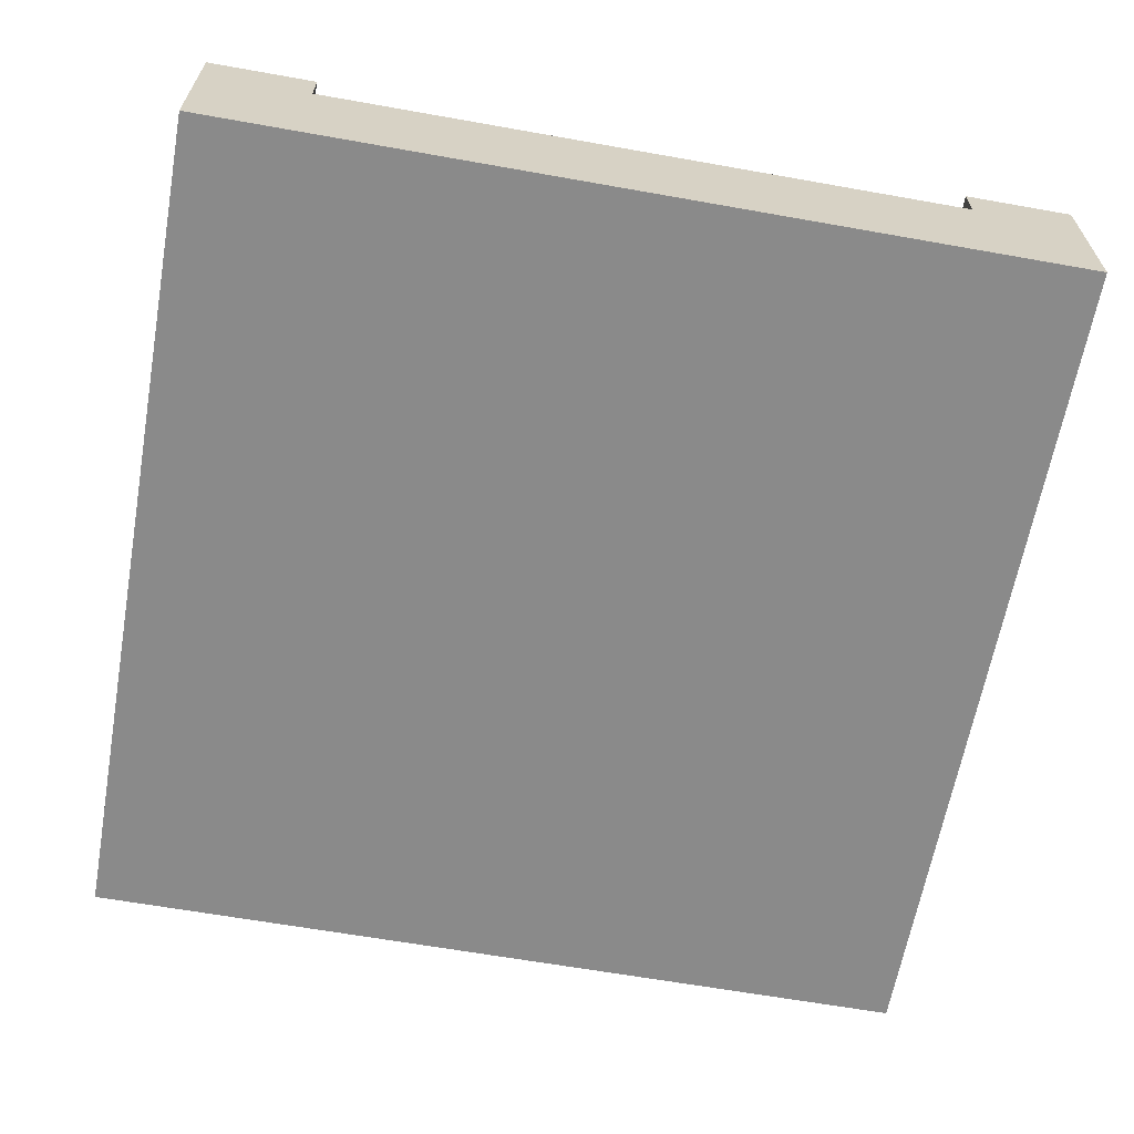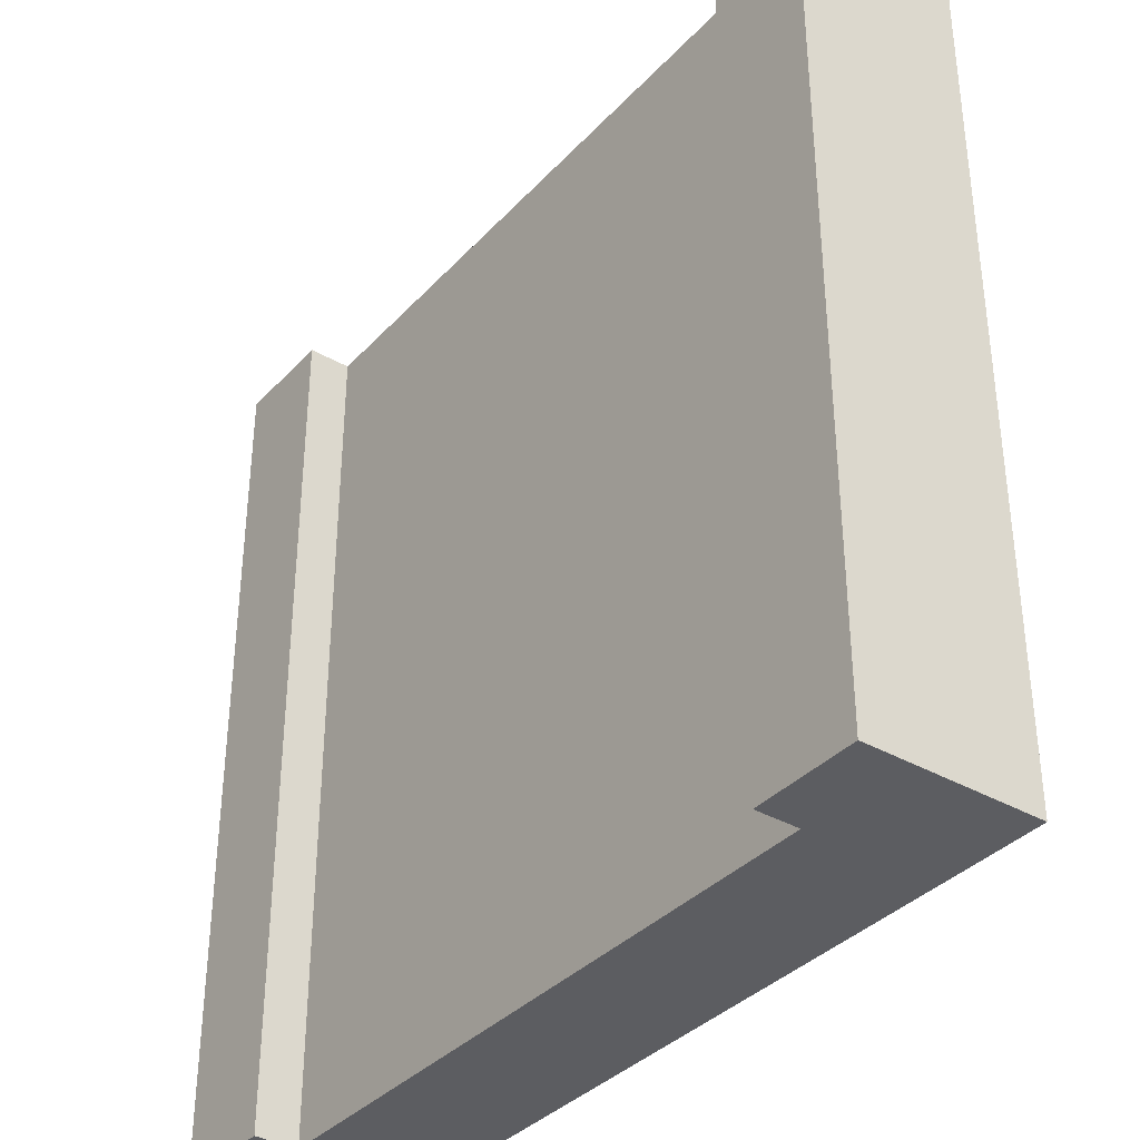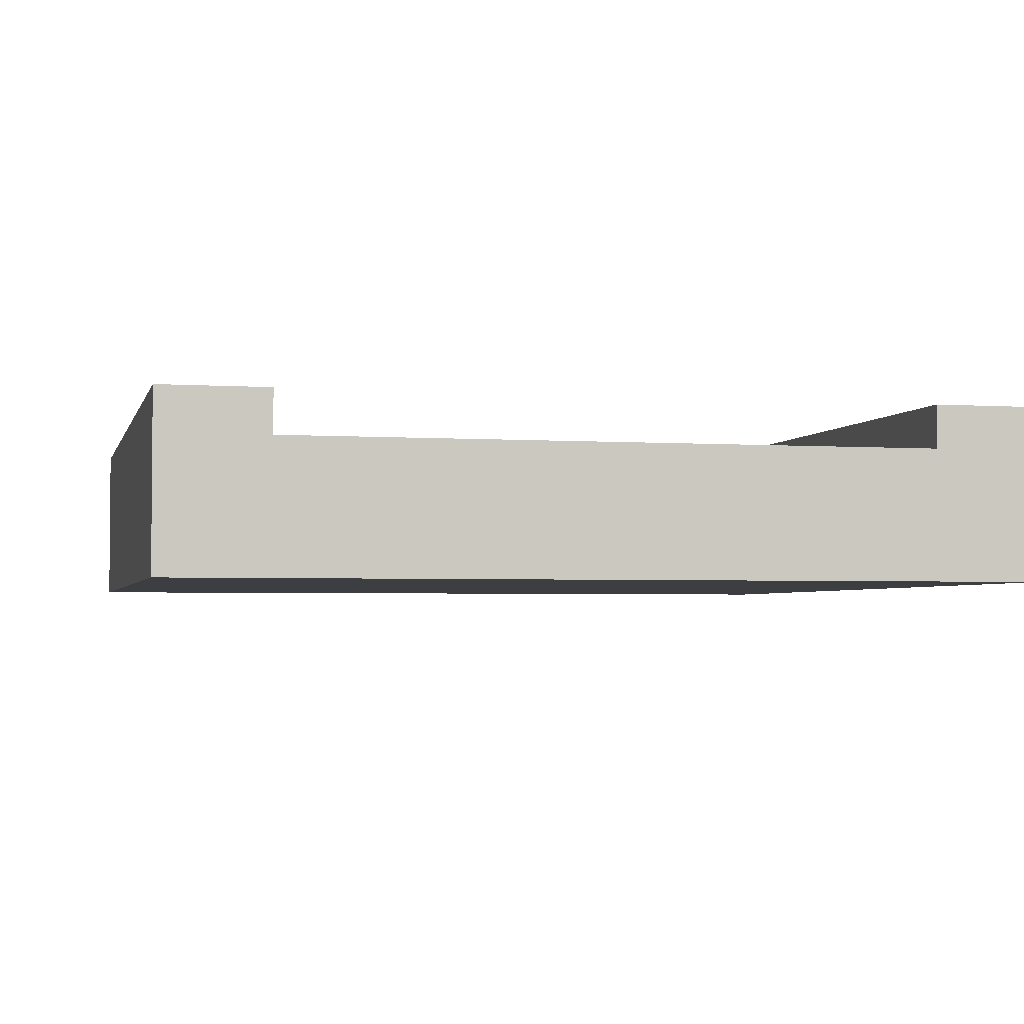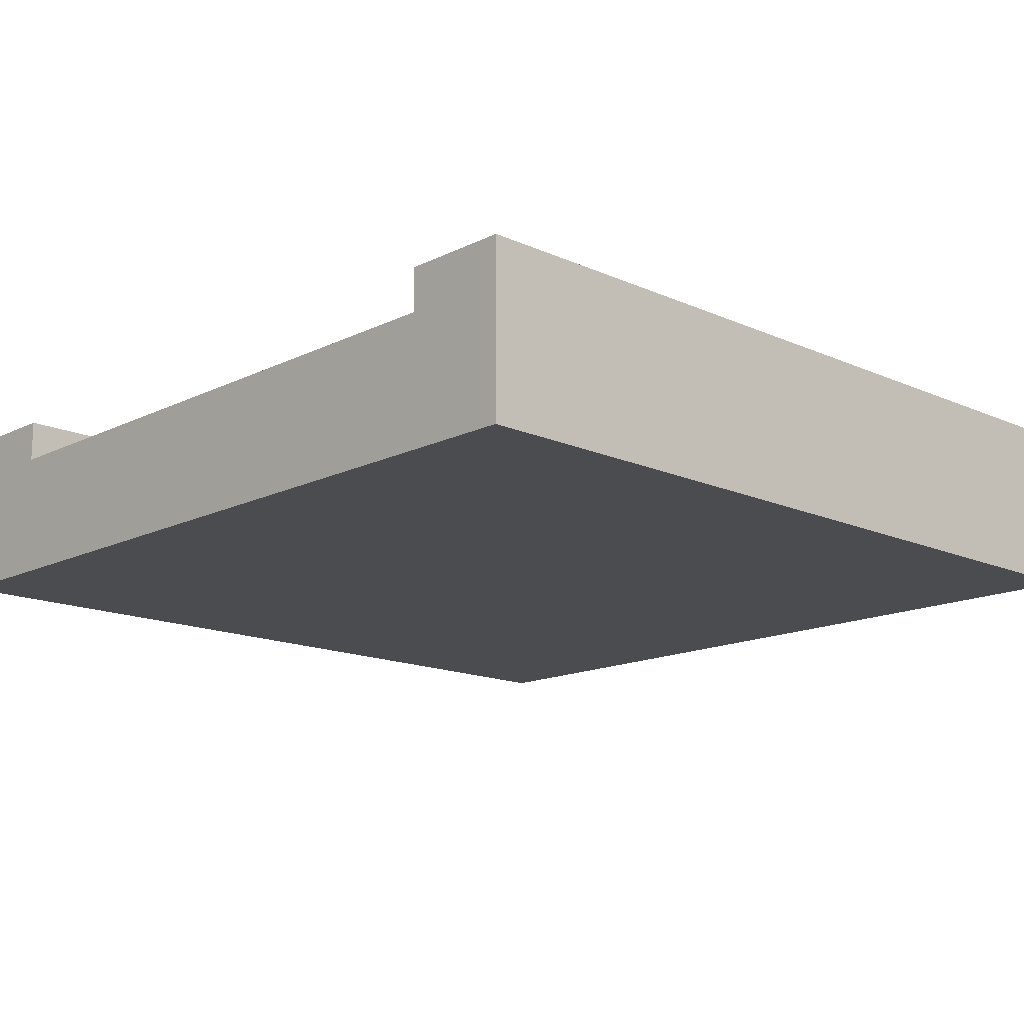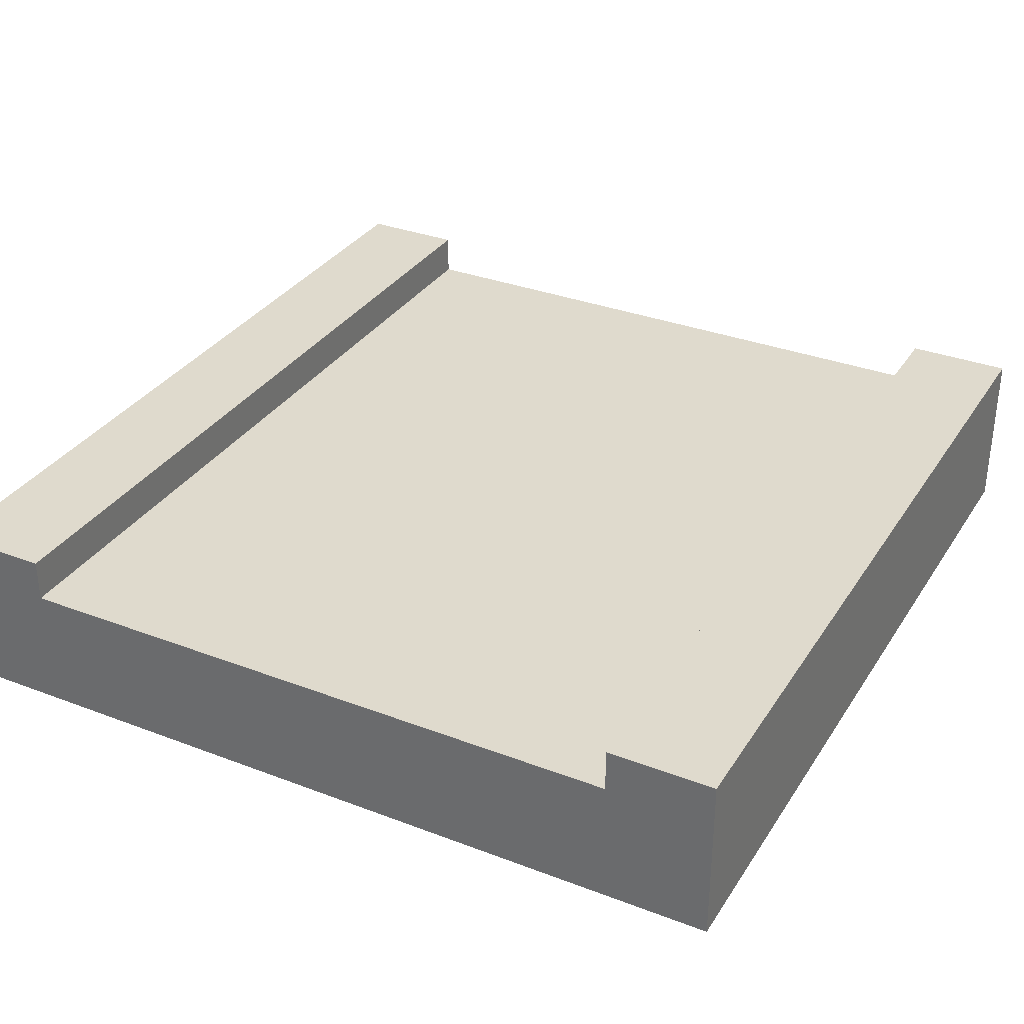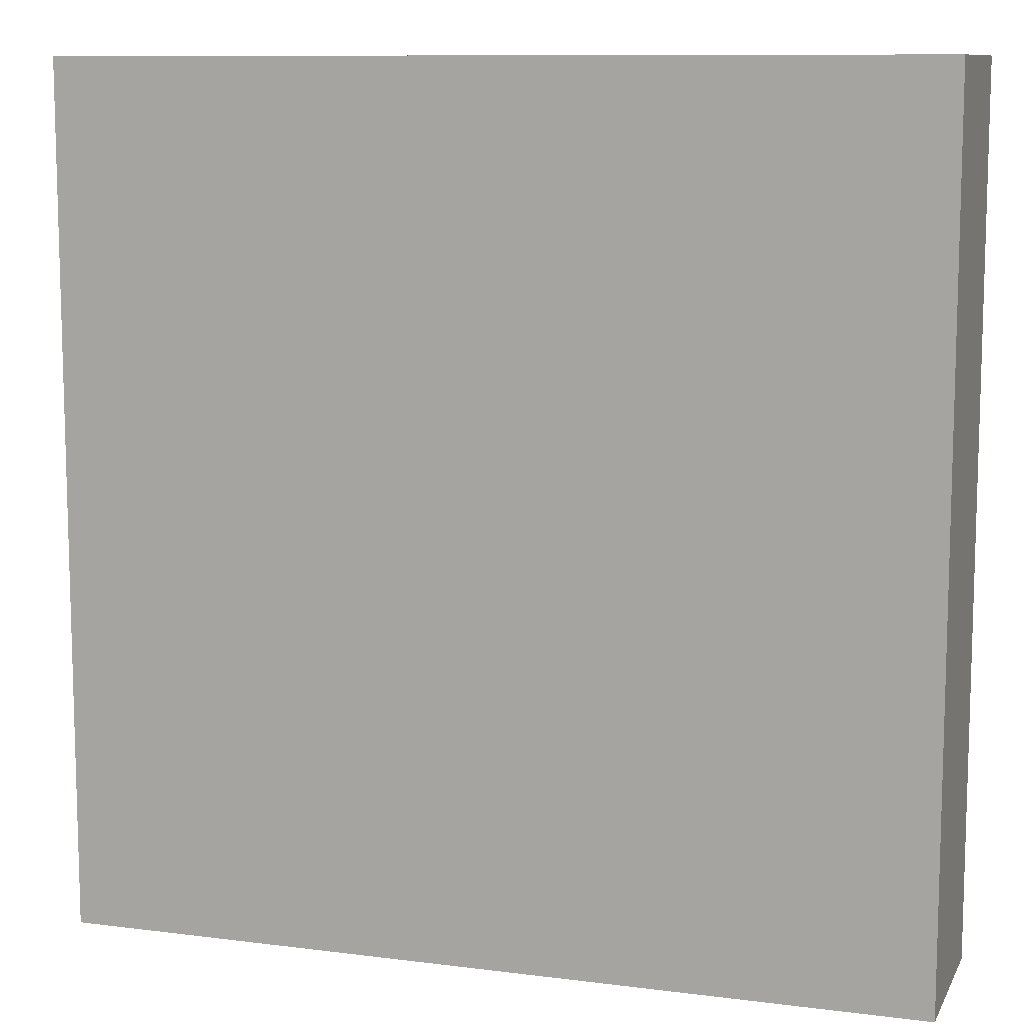
<metadata>
{"format":"obj","ext":"obj","renderer":"f3d","projection":"perspective","resolution":1024,"background":"white","views":[{"elev":-63.5,"azim":169.8,"up":"+Y"},{"elev":-36.4,"azim":-126.7,"up":"+Z"},{"elev":-3.1,"azim":166.7,"up":"+Y"},{"elev":-15.0,"azim":46.3,"up":"+Y"},{"elev":32.9,"azim":27.8,"up":"+Y"},{"elev":10.1,"azim":18.1,"up":"+Z"}]}
</metadata>
<code>
o tile_straight
v -0.5 -0 0.5
v 0.5 0 -0.5
v 0.5 -0 0.5
v -0.5 0 -0.5
v 0.5 0.1 0.5
v -0.5 0.1 0.5
v -0.5 0.1 -0.5
v 0.5 0.1 -0.5
v -0.2812 0.15 -0.5
v 0.2812 0.15 0.5
v 0.2812 0.15 -0.5
v -0.2812 0.15 0.5
v 0.375 0.15 0.5
v 0.5 0.2 0.5
v 0.375 0.2 0.5
v -0.375 0.15 0.5
v -0.5 0.2 0.5
v -0.375 0.2 0.5
v -0.375 0.15 -0.5
v -0.5 0.2 -0.5
v -0.375 0.2 -0.5
v 0.375 0.15 -0.5
v 0.5 0.2 -0.5
v 0.375 0.2 -0.5
f 1 2 3
f 2 1 4
f 5 1 3
f 1 5 6
f 1 7 4
f 7 1 6
f 7 2 4
f 2 7 8
f 5 2 8
f 2 5 3
f 9 10 11
f 10 9 12
f 5 13 6
f 13 5 14
f 13 14 15
f 16 6 13
f 6 16 17
f 16 13 10
f 16 10 12
f 17 16 18
f 7 19 8
f 19 7 20
f 19 20 21
f 22 8 19
f 8 22 23
f 22 19 9
f 22 9 11
f 23 22 24
f 14 8 23
f 8 14 5
f 6 20 7
f 20 6 17
f 21 17 18
f 17 21 20
f 23 15 14
f 15 23 24
f 18 19 21
f 19 18 16
f 13 24 22
f 24 13 15
f 9 16 12
f 16 9 19
f 22 10 13
f 10 22 11

</code>
